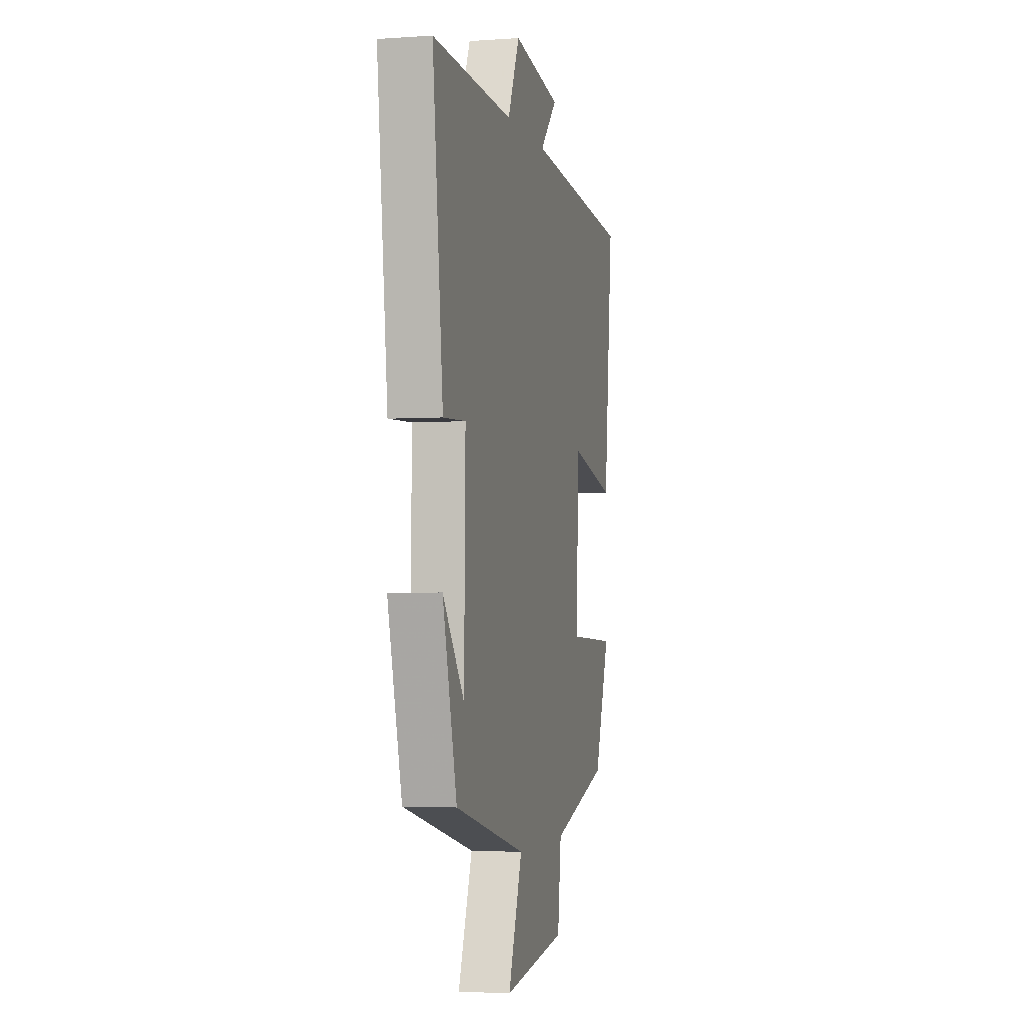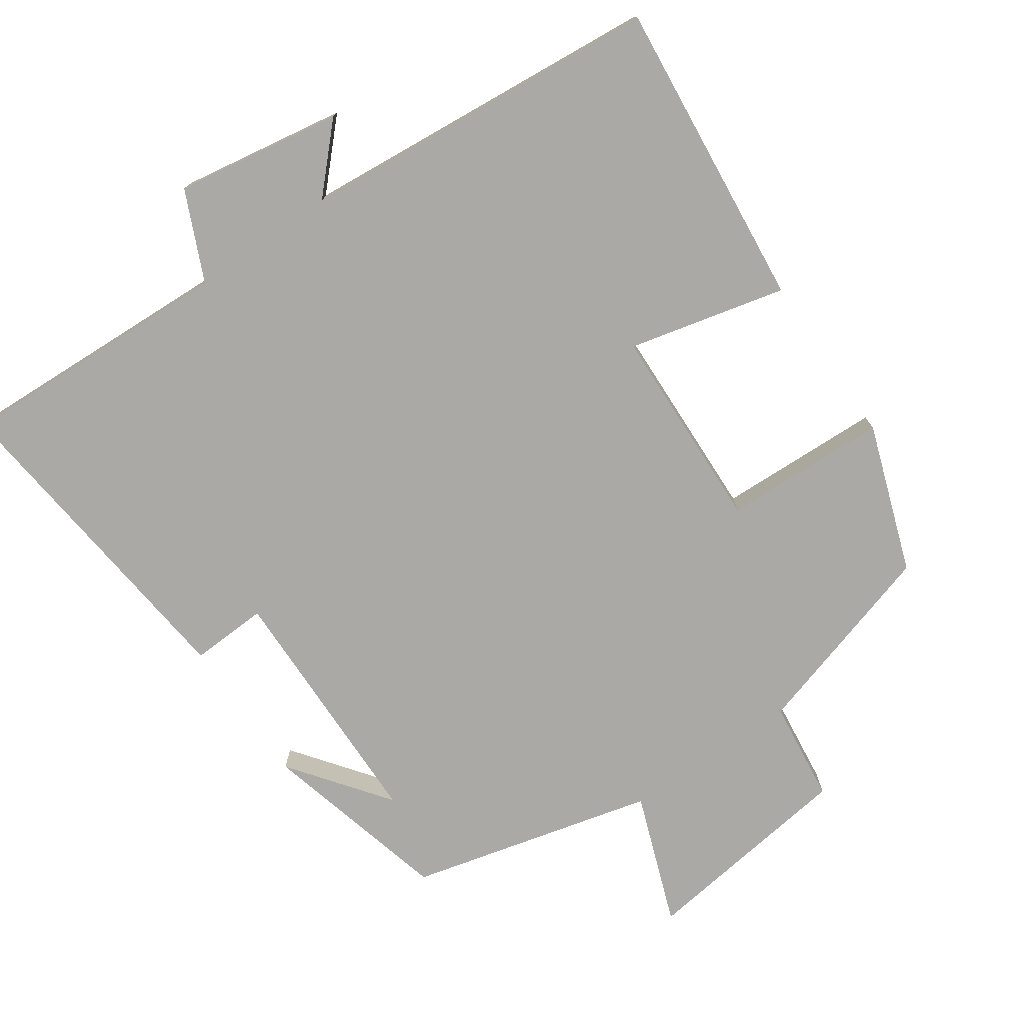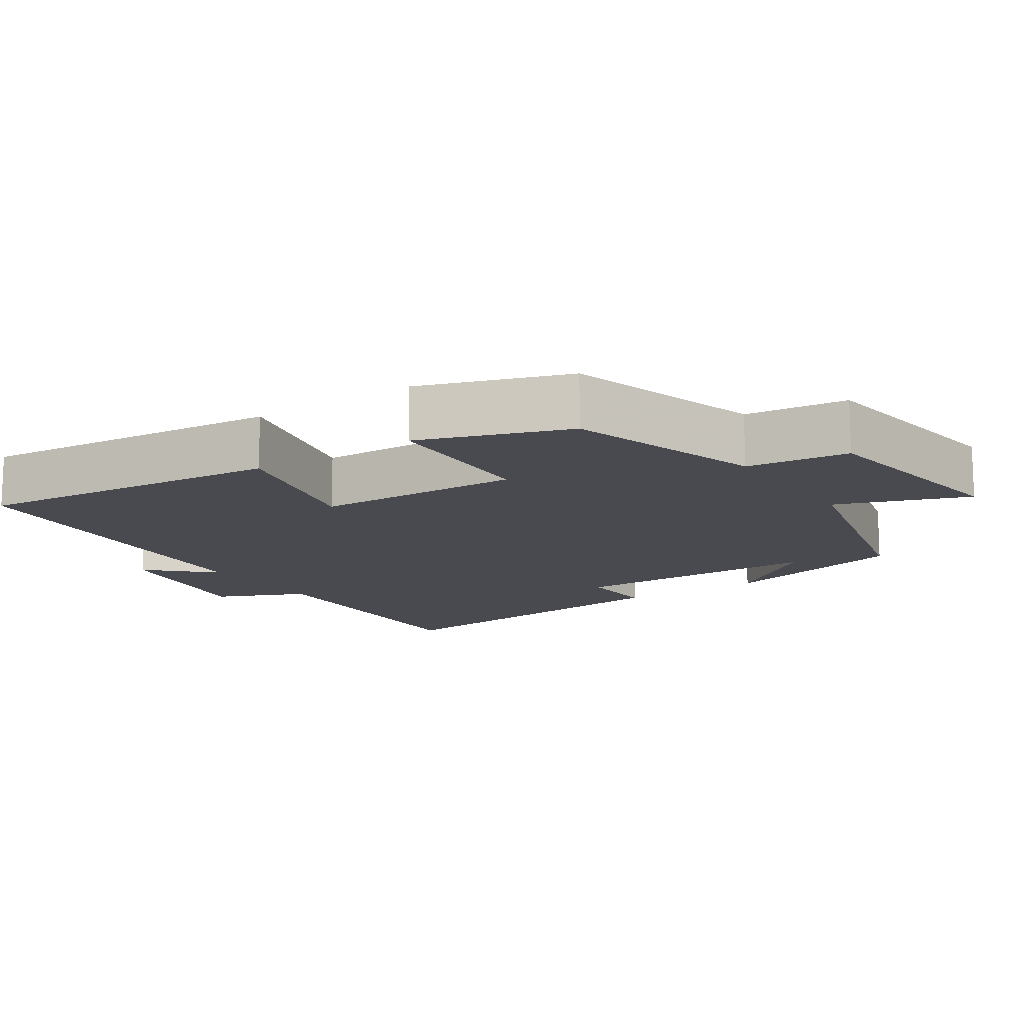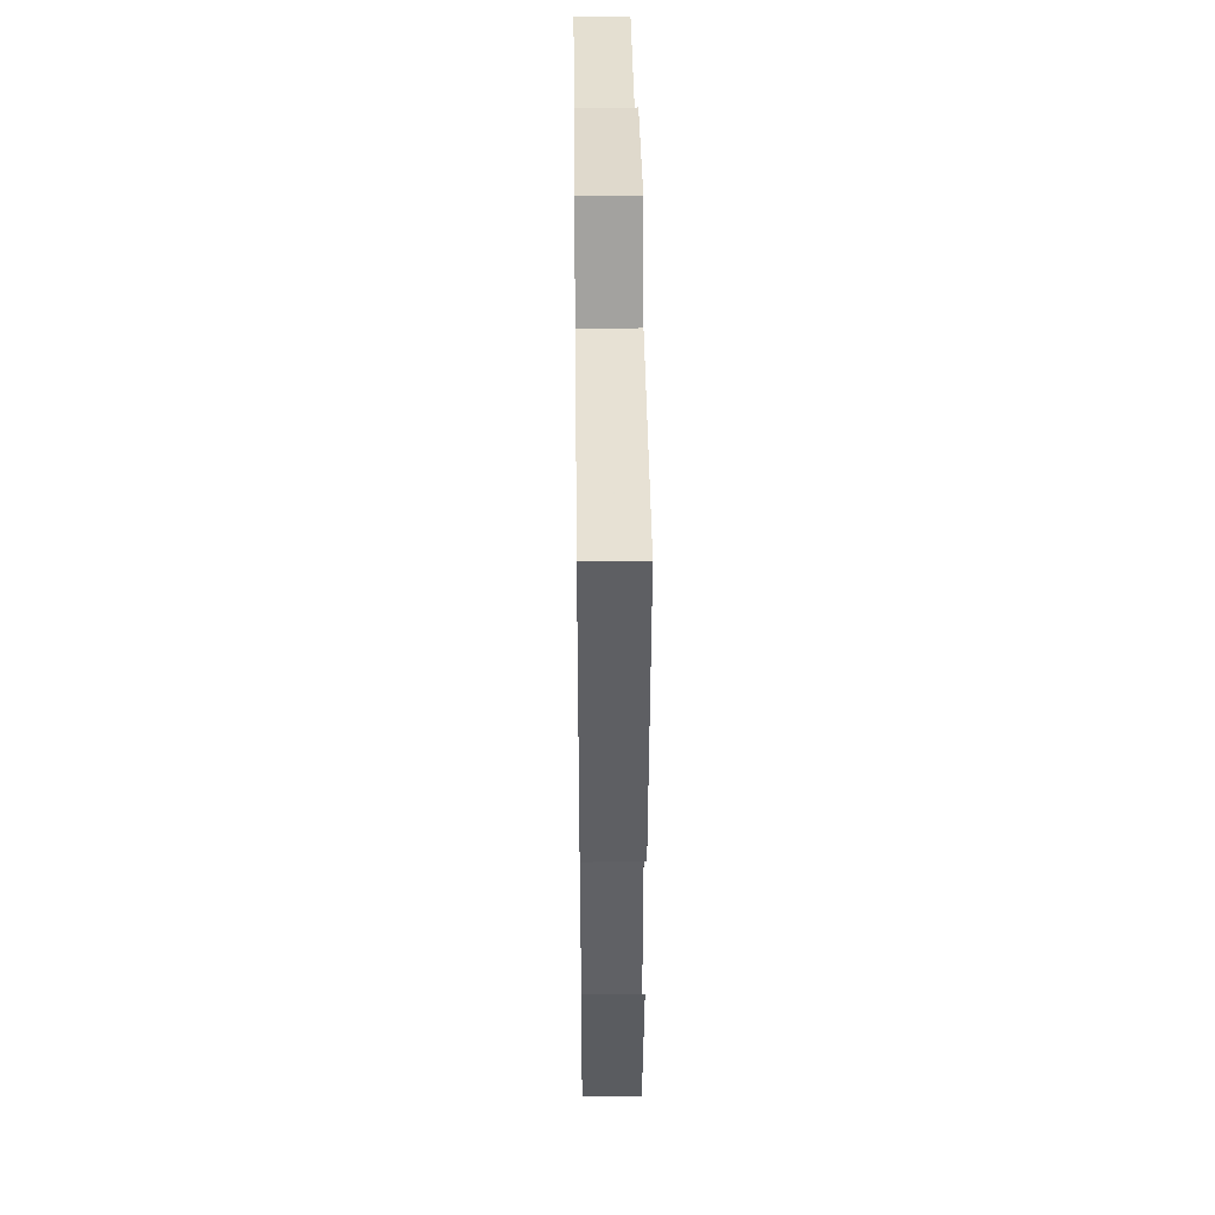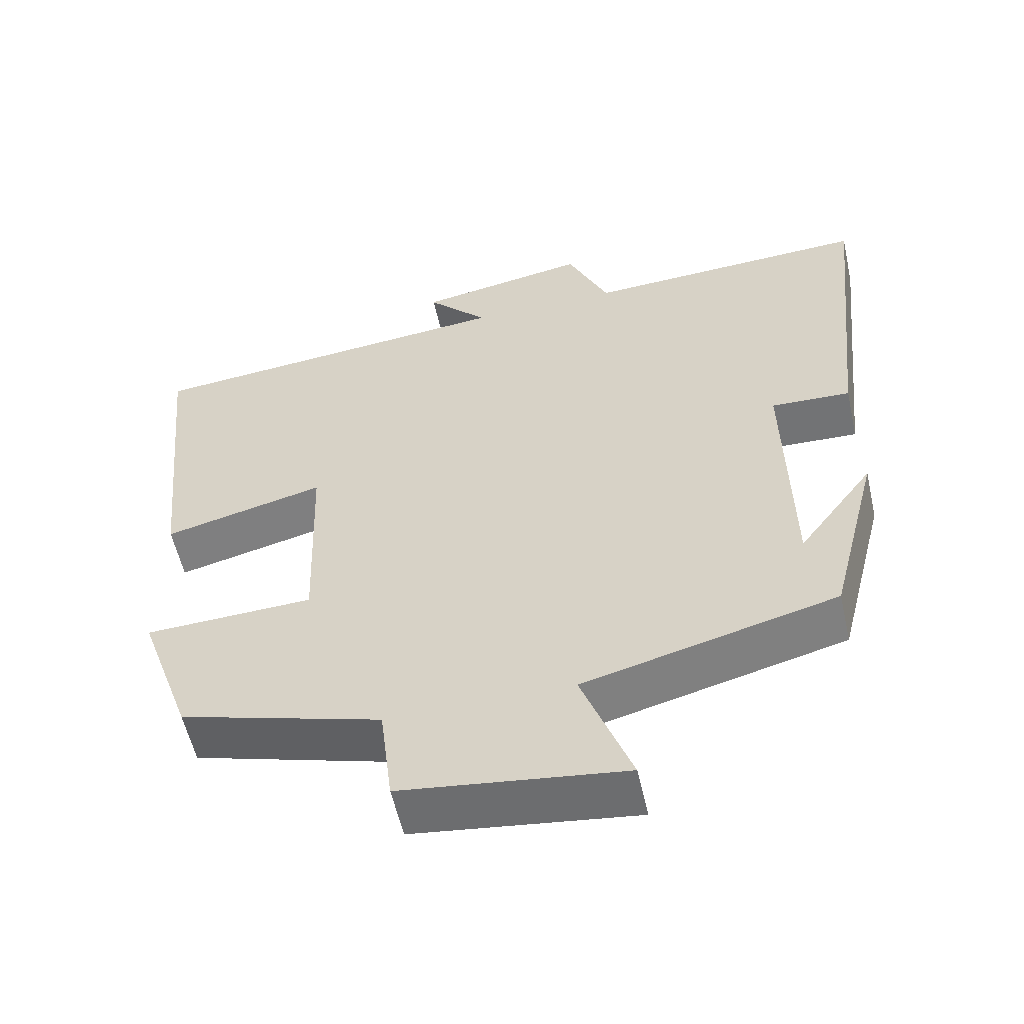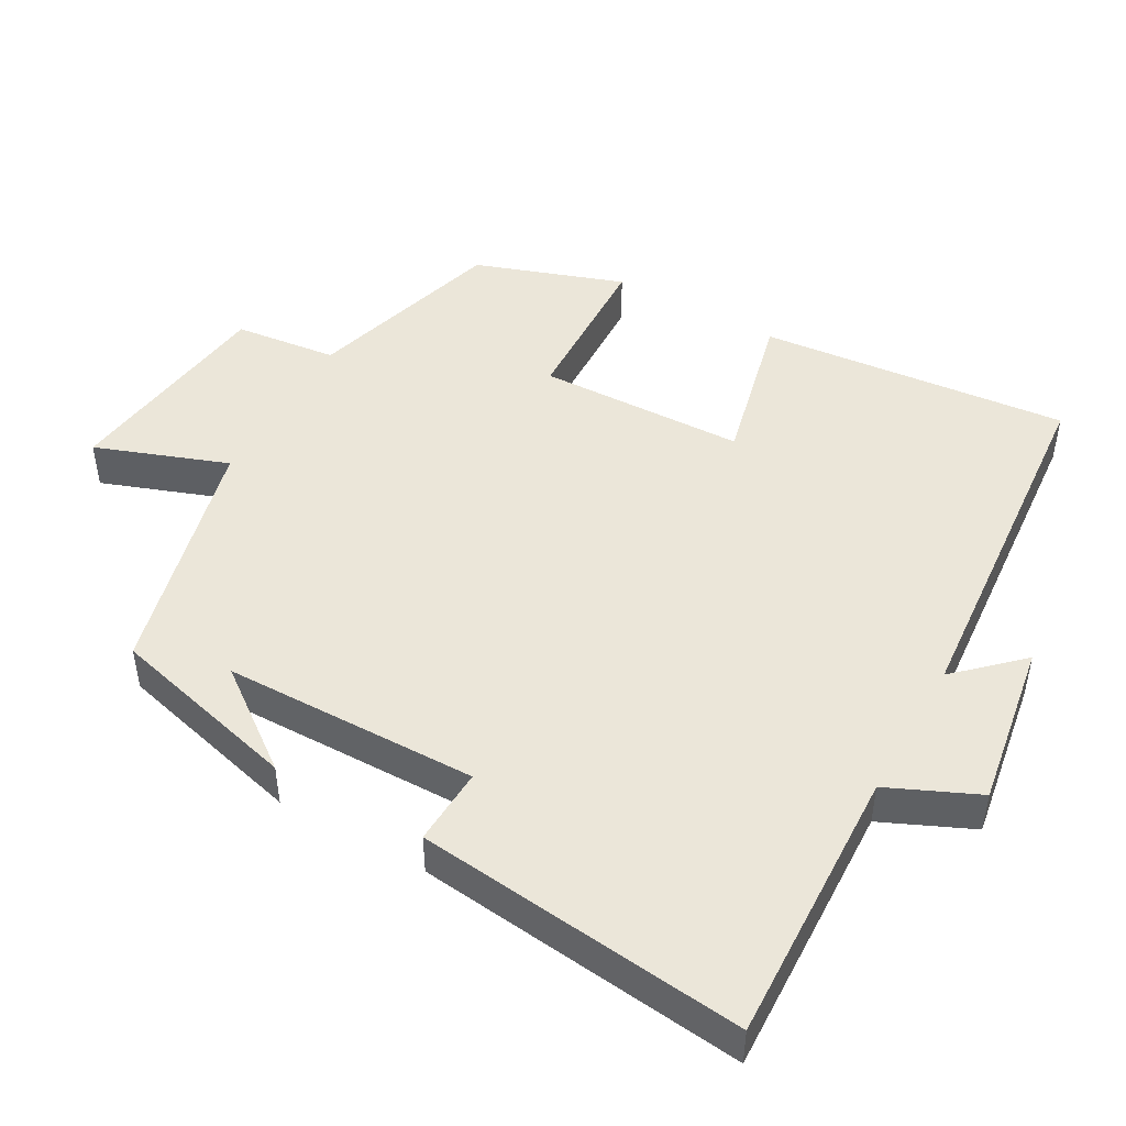
<metadata>
{"format":"obj","ext":"obj","renderer":"f3d","projection":"perspective","resolution":1024,"background":"white","views":[{"elev":-3.0,"azim":-76.3,"up":"+Z"},{"elev":-75.6,"azim":34.7,"up":"+Y"},{"elev":-13.6,"azim":124.0,"up":"+Y"},{"elev":41.8,"azim":-90.7,"up":"+Z"},{"elev":-56.6,"azim":-167.3,"up":"+Z"},{"elev":47.4,"azim":-60.5,"up":"+Y"}]}
</metadata>
<code>
v 0.428 0.07 -0.419
v 0.156 0.07 -0.5
v 0.139 0.07 -0.642
v -0.161 0.07 -0.682
v -0.094 0.07 -0.5
v -0.433 0.07 -0.415
v -0.5 0.07 -0.152
v -0.399 0.07 -0.287
v -0.393 0.07 0.065
v -0.5 0.07 0.06
v -0.549 0.07 0.516
v -0.165 0.07 0.5
v -0.109 0.07 0.624
v 0.121 0.07 0.586
v 0.039 0.07 0.5
v 0.543 0.07 0.456
v 0.5 0.07 0.028
v 0.283 0.07 0.08
v 0.273 0.07 -0.206
v 0.5 0.07 -0.214
v 0.428 0 -0.419
v 0.156 0 -0.5
v 0.139 0 -0.642
v -0.161 0 -0.682
v -0.094 0 -0.5
v -0.433 0 -0.415
v -0.5 0 -0.152
v -0.399 0 -0.287
v -0.393 0 0.065
v -0.5 0 0.06
v -0.549 0 0.516
v -0.165 0 0.5
v -0.109 0 0.624
v 0.121 0 0.586
v 0.039 0 0.5
v 0.543 0 0.456
v 0.5 0 0.028
v 0.283 0 0.08
v 0.273 0 -0.206
v 0.5 0 -0.214
f 19 20 1 2
f 18 19 2
f 15 16 17 18
f 15 18 2
f 12 13 14 15
f 12 15 2 3
f 9 10 11 12
f 8 9 12 3
f 6 7 8
f 5 6 8
f 5 8 3
f 3 4 5
f 22 21 40 39
f 22 39 38
f 38 37 36 35
f 22 38 35
f 35 34 33 32
f 23 22 35 32
f 32 31 30 29
f 23 32 29 28
f 28 27 26
f 28 26 25
f 23 28 25
f 25 24 23
f 1 21 22 2
f 2 22 23 3
f 3 23 24 4
f 4 24 25 5
f 5 25 26 6
f 6 26 27 7
f 7 27 28 8
f 8 28 29 9
f 9 29 30 10
f 10 30 31 11
f 11 31 32 12
f 12 32 33 13
f 13 33 34 14
f 14 34 35 15
f 15 35 36 16
f 16 36 37 17
f 17 37 38 18
f 18 38 39 19
f 19 39 40 20
f 20 40 21 1

</code>
